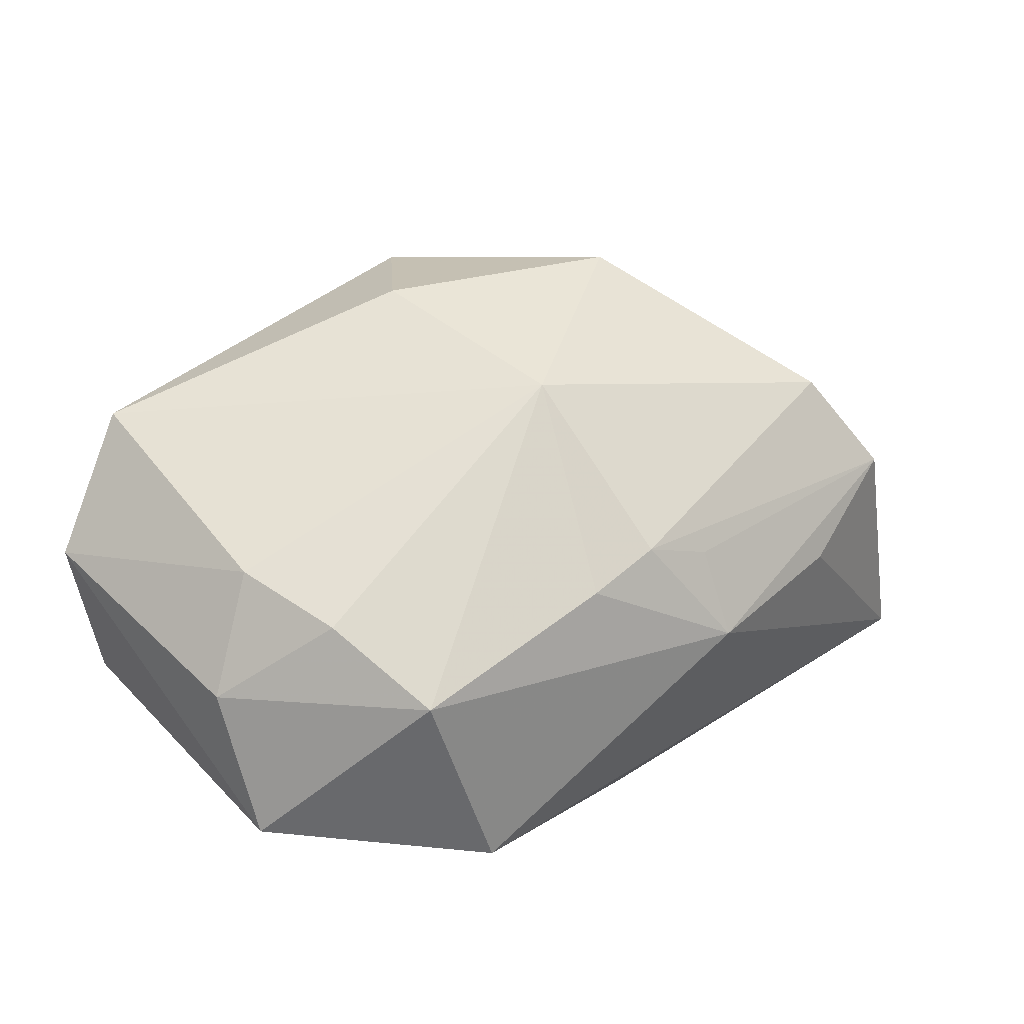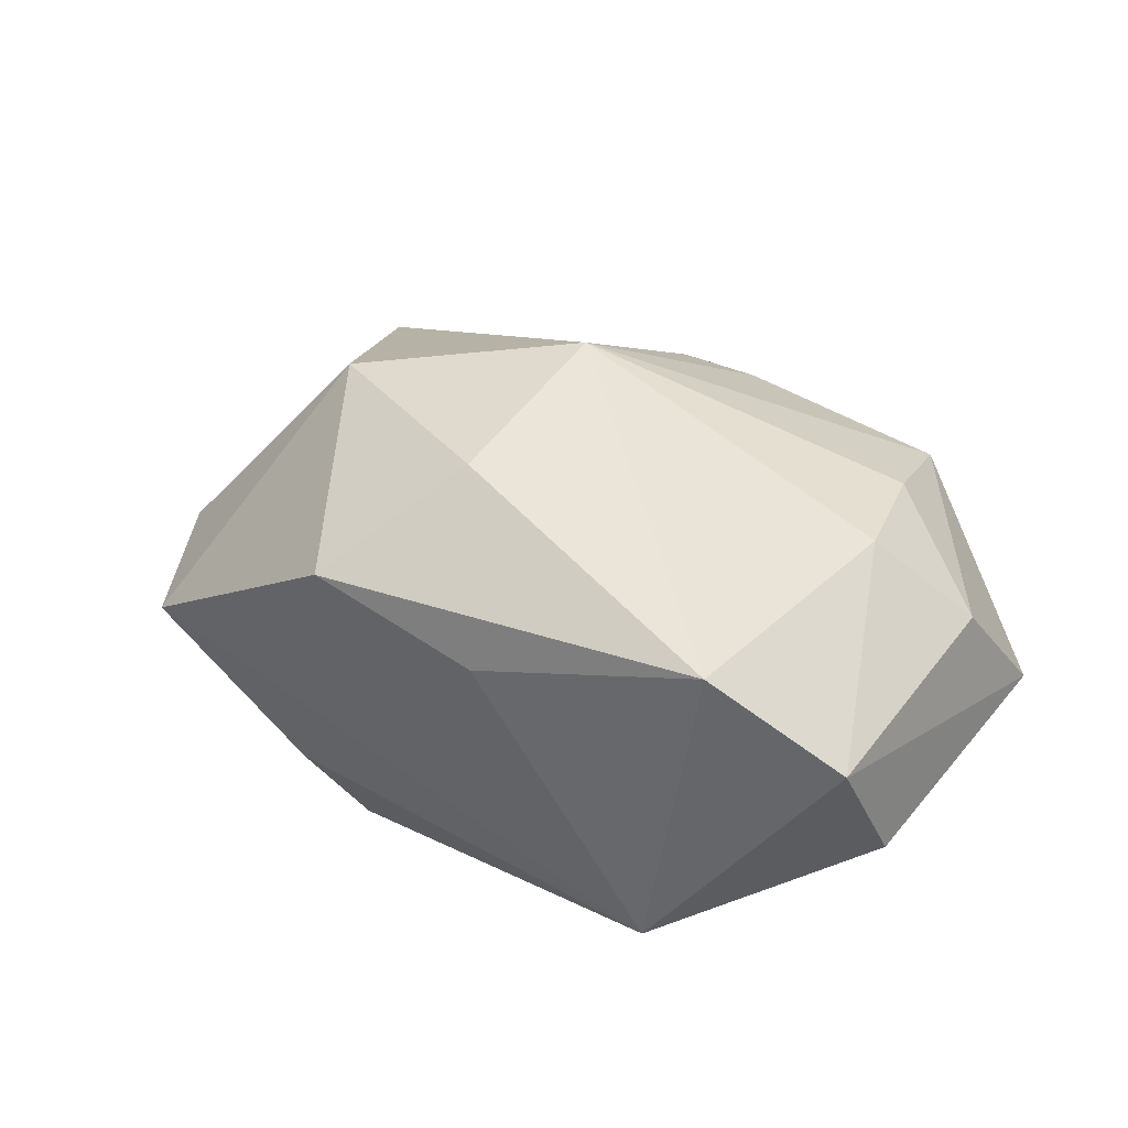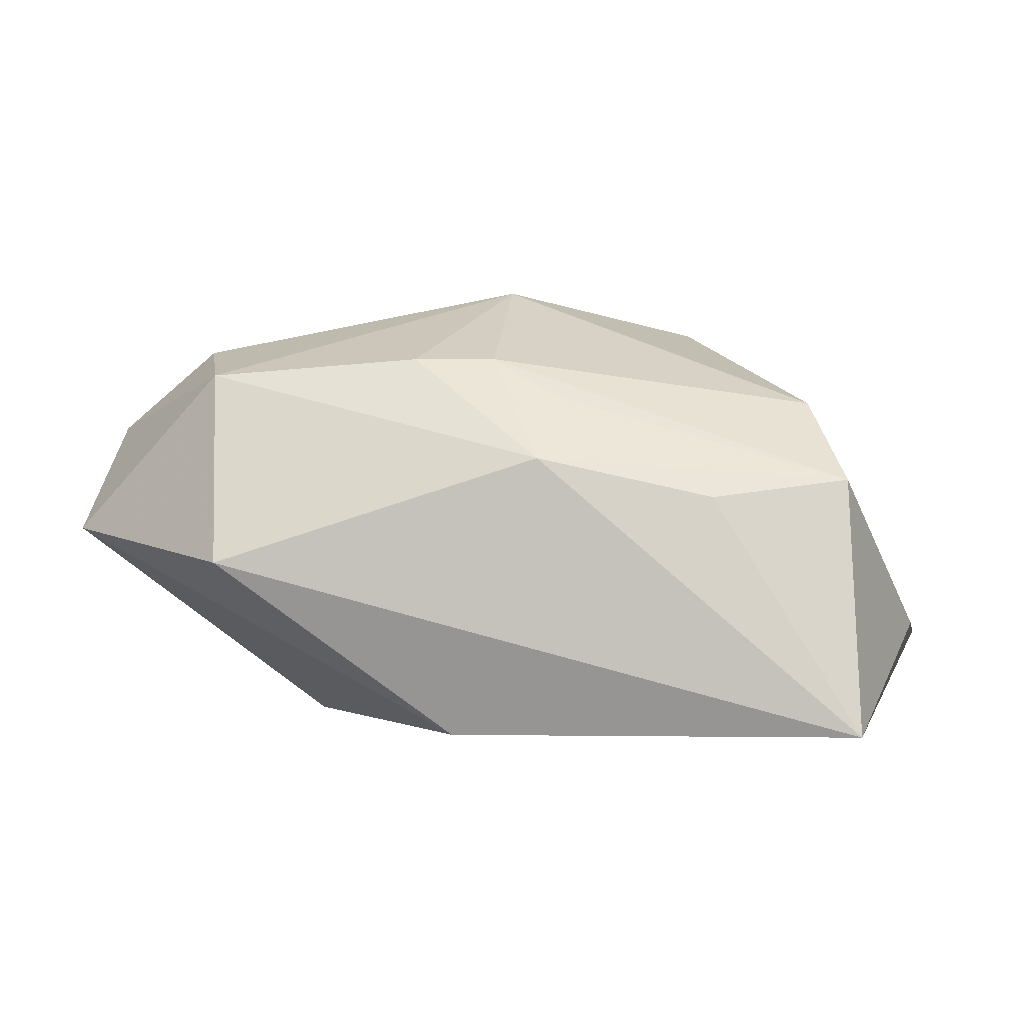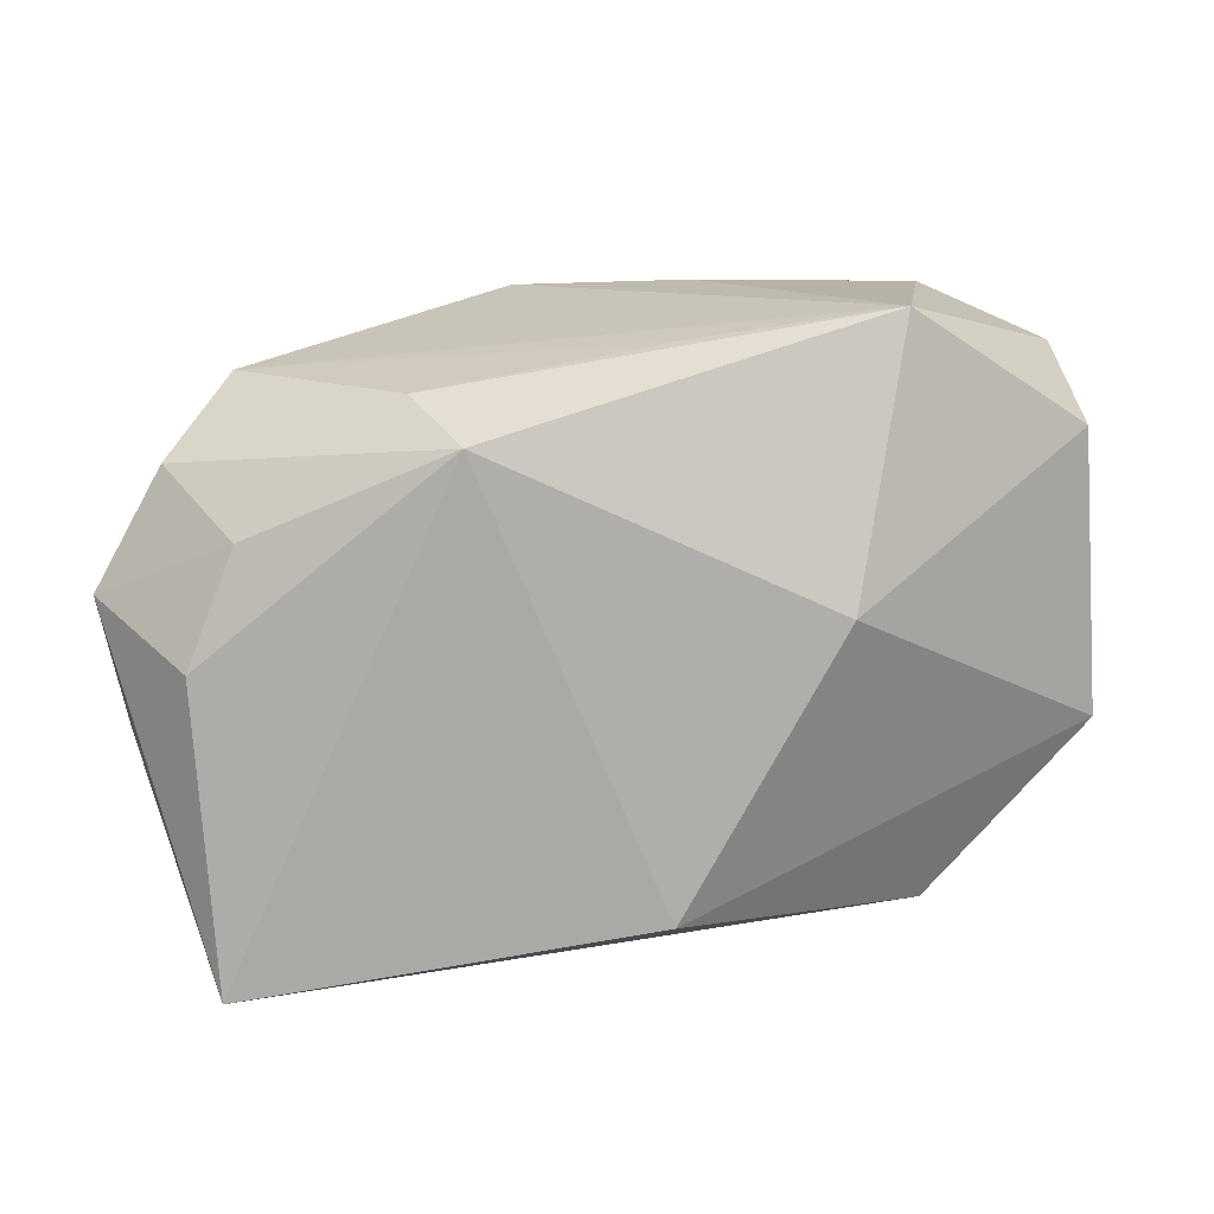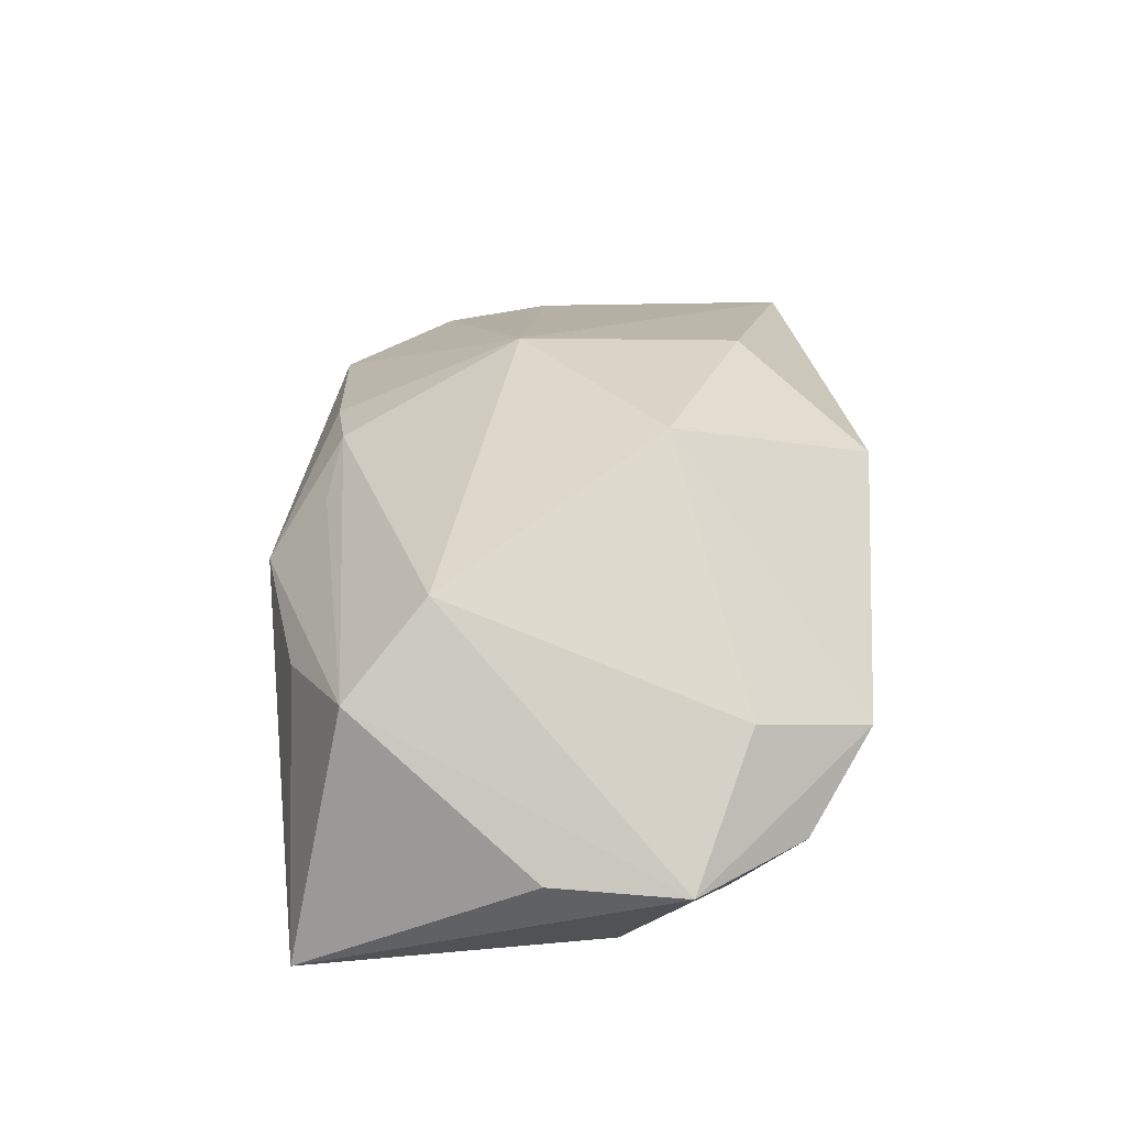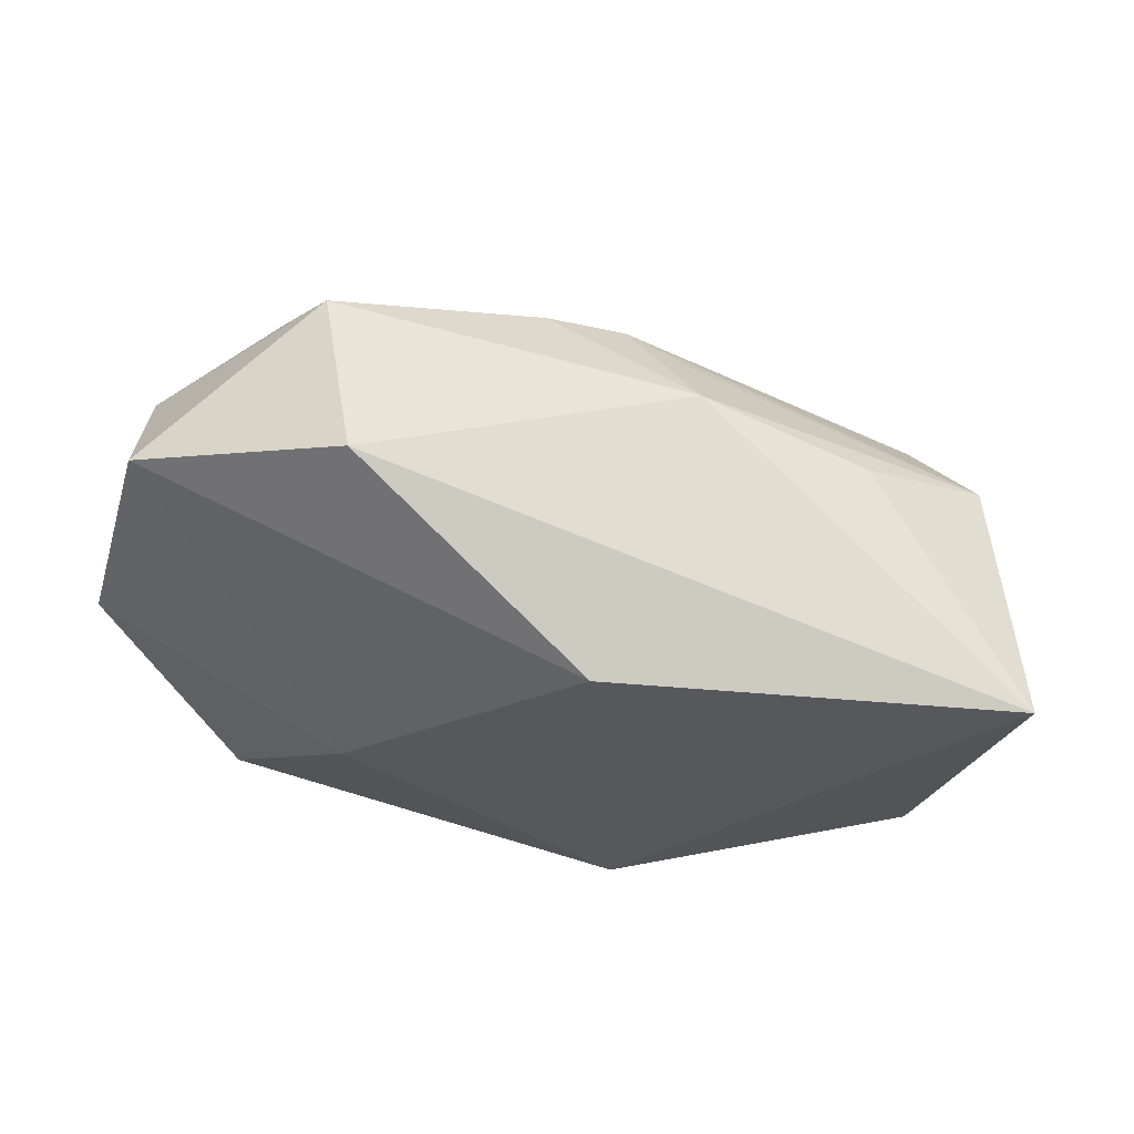
<metadata>
{"format":"obj","ext":"obj","renderer":"f3d","projection":"perspective","resolution":1024,"background":"white","views":[{"elev":50.4,"azim":-41.2,"up":"+Z"},{"elev":36.6,"azim":-145.2,"up":"+Z"},{"elev":-4.0,"azim":4.0,"up":"+Z"},{"elev":-75.5,"azim":-176.0,"up":"+Z"},{"elev":21.9,"azim":85.4,"up":"+Z"},{"elev":-28.3,"azim":-15.7,"up":"+Z"}]}
</metadata>
<code>
v -0.02598 0.02624 -0.01015
v 0.03466 -0.02651 -0.02076
v 0.03411 -0.02147 0.003328
v 0.007583 0.02733 0.01479
v -0.006484 0.02473 -0.01056
v -0.02933 -0.009893 0.01778
v 0.03095 -0.01391 0.01157
v -0.008775 0.02704 0.01161
v 0.03485 0.001587 -0.01919
v 0.04348 0.006847 -0.01066
v -0.04056 0.01951 0.01034
v 0.001117 -0.004467 0.02454
v -0.01963 0.002372 -0.01878
v 0.005011 -0.02824 0.004923
v -0.003406 -0.0224 -0.02076
v 0.0004876 -0.02107 0.01523
v 0.006511 -0.02269 0.01137
v 0.03599 0.01263 0.001246
v -0.0008 0.01616 0.02329
v -0.03185 0.0001469 0.01854
v 0.01963 0.007178 0.02165
v -0.02536 -0.02736 -0.004617
v 0.03013 0.01181 -0.0172
v 0.0418 -0.005376 -0.009943
v 0.02128 -0.0259 0.001403
v -0.03956 -0.00465 0.01066
v -0.04195 0.01361 -0.001082
v -0.04195 -0.01296 -0.0003976
v 0.01537 0.02242 -0.01344
v -0.007077 -0.02151 0.01523
v 0.01069 0.01897 -0.02076
v 0.03679 0.01734 -0.00921
v -0.02683 -0.02071 0.01395
v -0.02994 0.02455 0.01892
v 0.03121 0.02363 -0.001539
f 15 2 22
f 31 15 13
f 2 15 31
f 1 27 11
f 13 27 1
f 1 31 13
f 11 27 28
f 28 27 13
f 13 15 28
f 28 15 22
f 4 1 8
f 12 20 6
f 34 1 11
f 8 1 34
f 34 4 8
f 11 20 34
f 20 12 34
f 33 28 22
f 33 12 6
f 30 12 33
f 18 10 35
f 21 18 35
f 35 4 21
f 5 1 35
f 1 4 35
f 2 31 9
f 9 10 2
f 6 20 26
f 26 33 6
f 28 33 26
f 11 28 26
f 26 20 11
f 19 12 21
f 19 34 12
f 21 4 19
f 4 34 19
f 22 2 14
f 14 33 22
f 30 33 14
f 2 10 24
f 24 3 2
f 10 3 24
f 21 12 7
f 7 18 21
f 7 10 18
f 7 3 10
f 32 35 10
f 5 35 29
f 29 1 5
f 31 1 29
f 29 32 31
f 35 32 29
f 2 3 25
f 25 14 2
f 3 14 25
f 30 14 16
f 3 7 16
f 16 12 30
f 16 7 12
f 10 9 23
f 23 32 10
f 23 9 31
f 31 32 23
f 17 14 3
f 3 16 17
f 17 16 14

</code>
